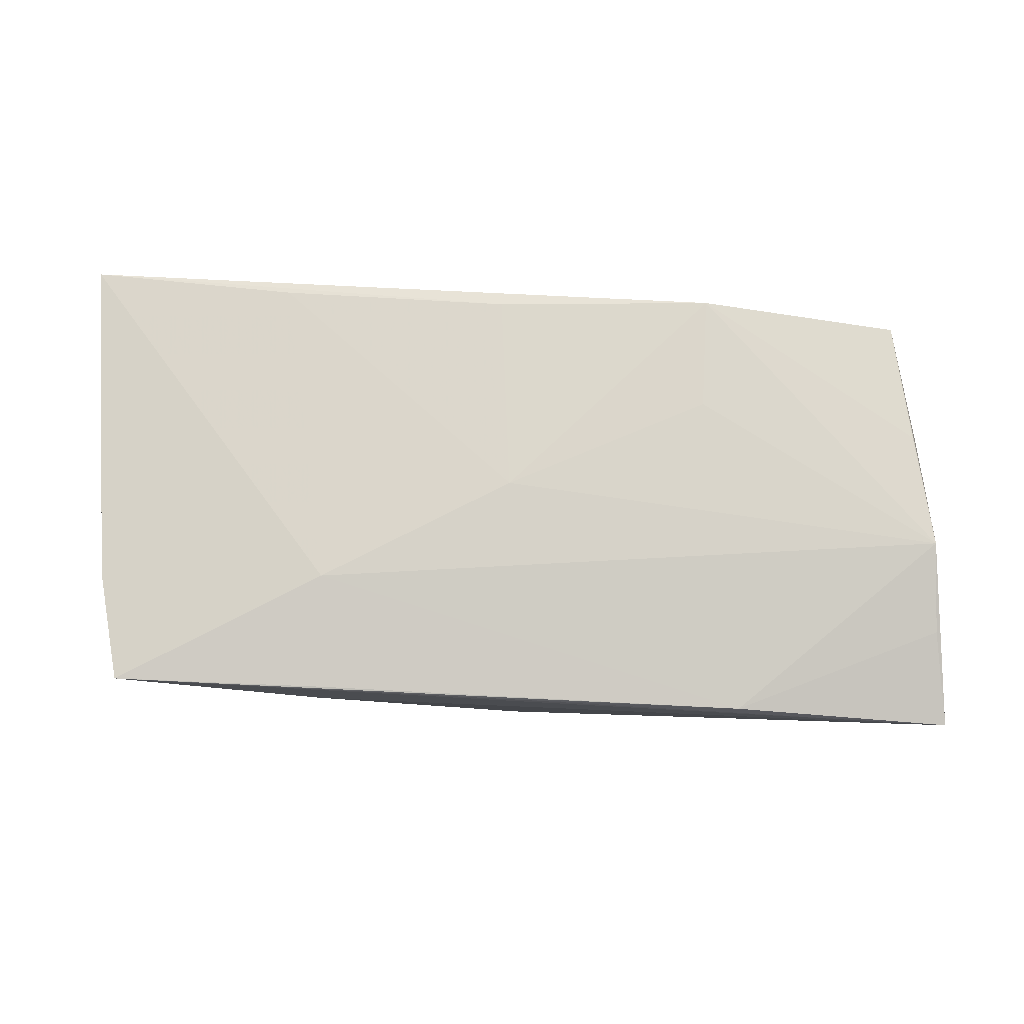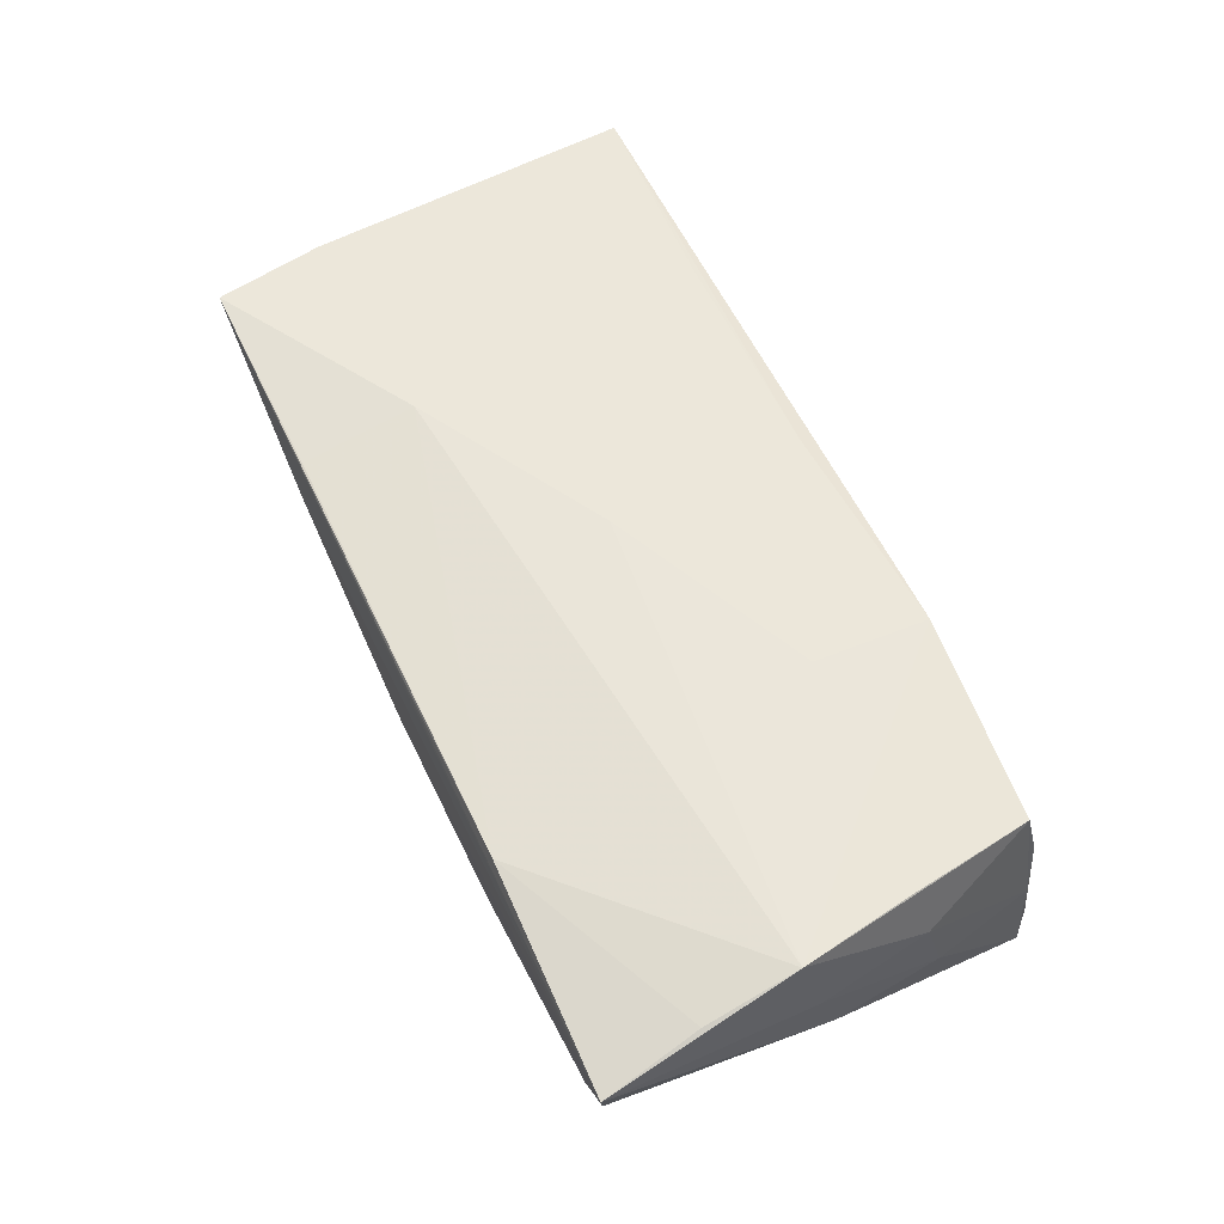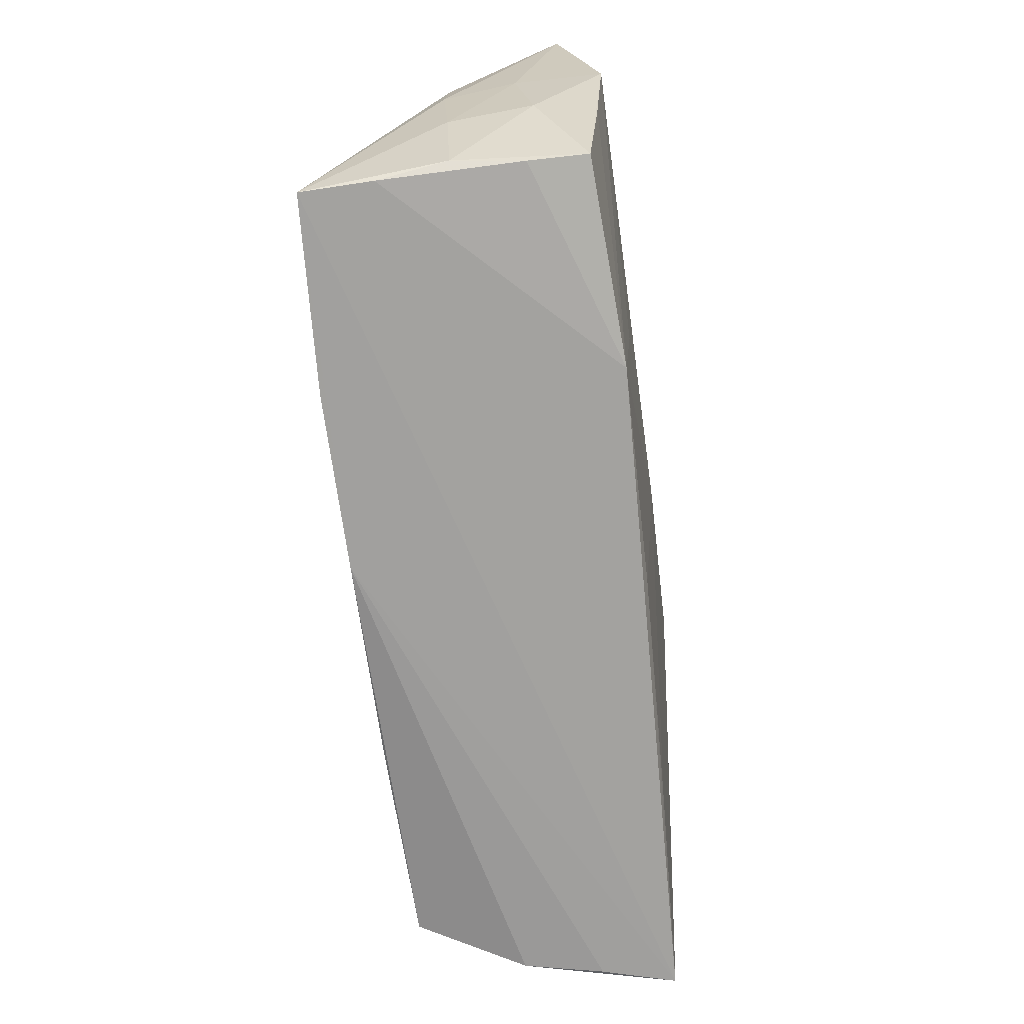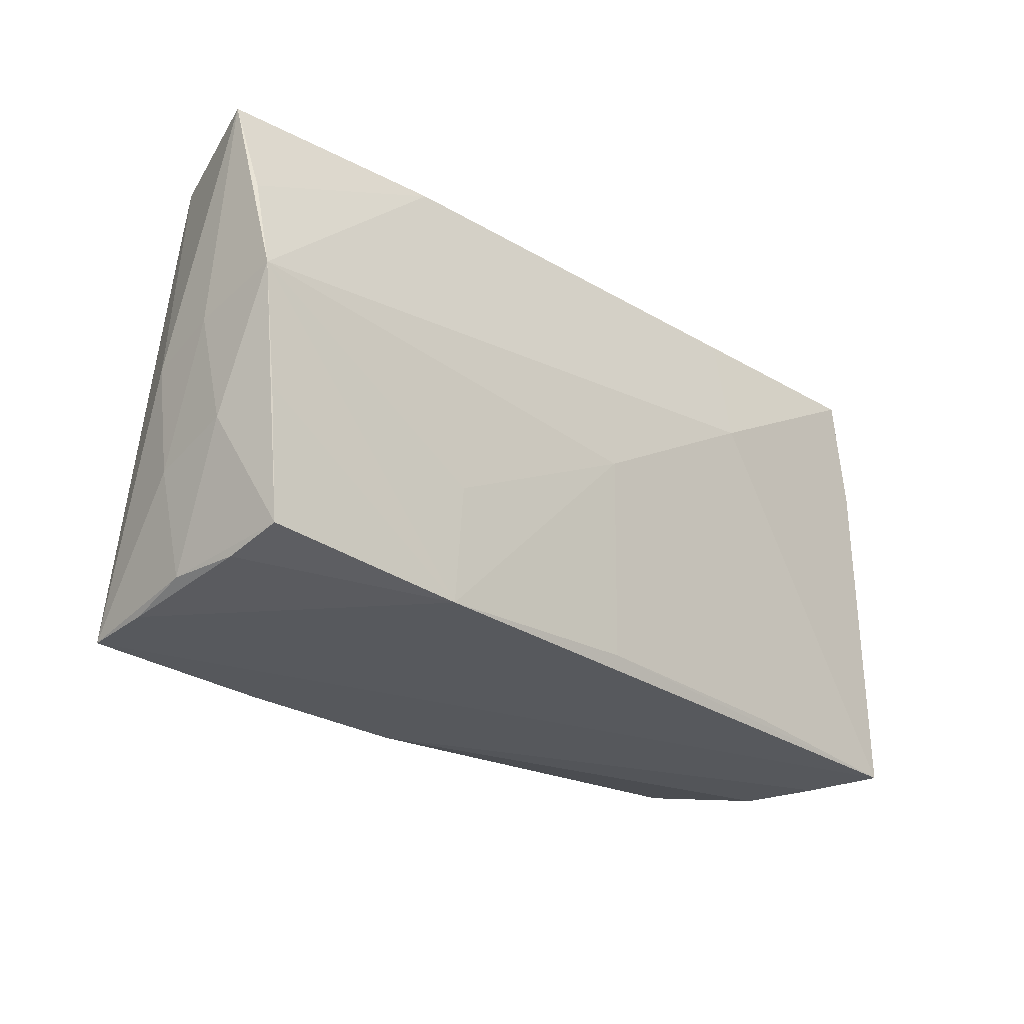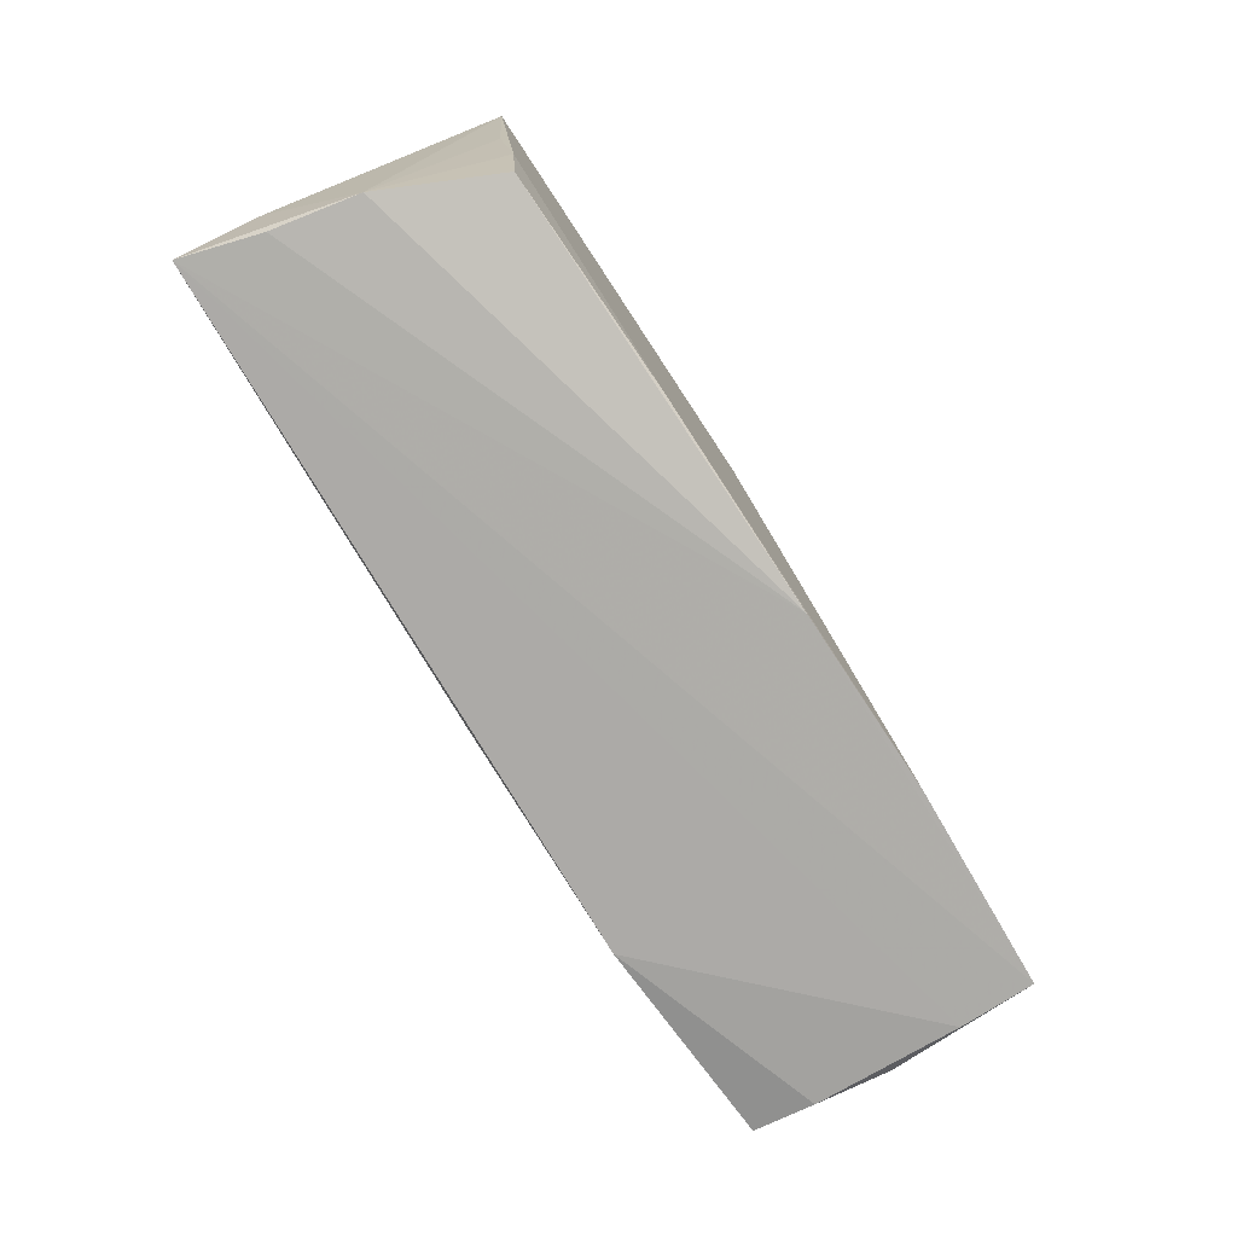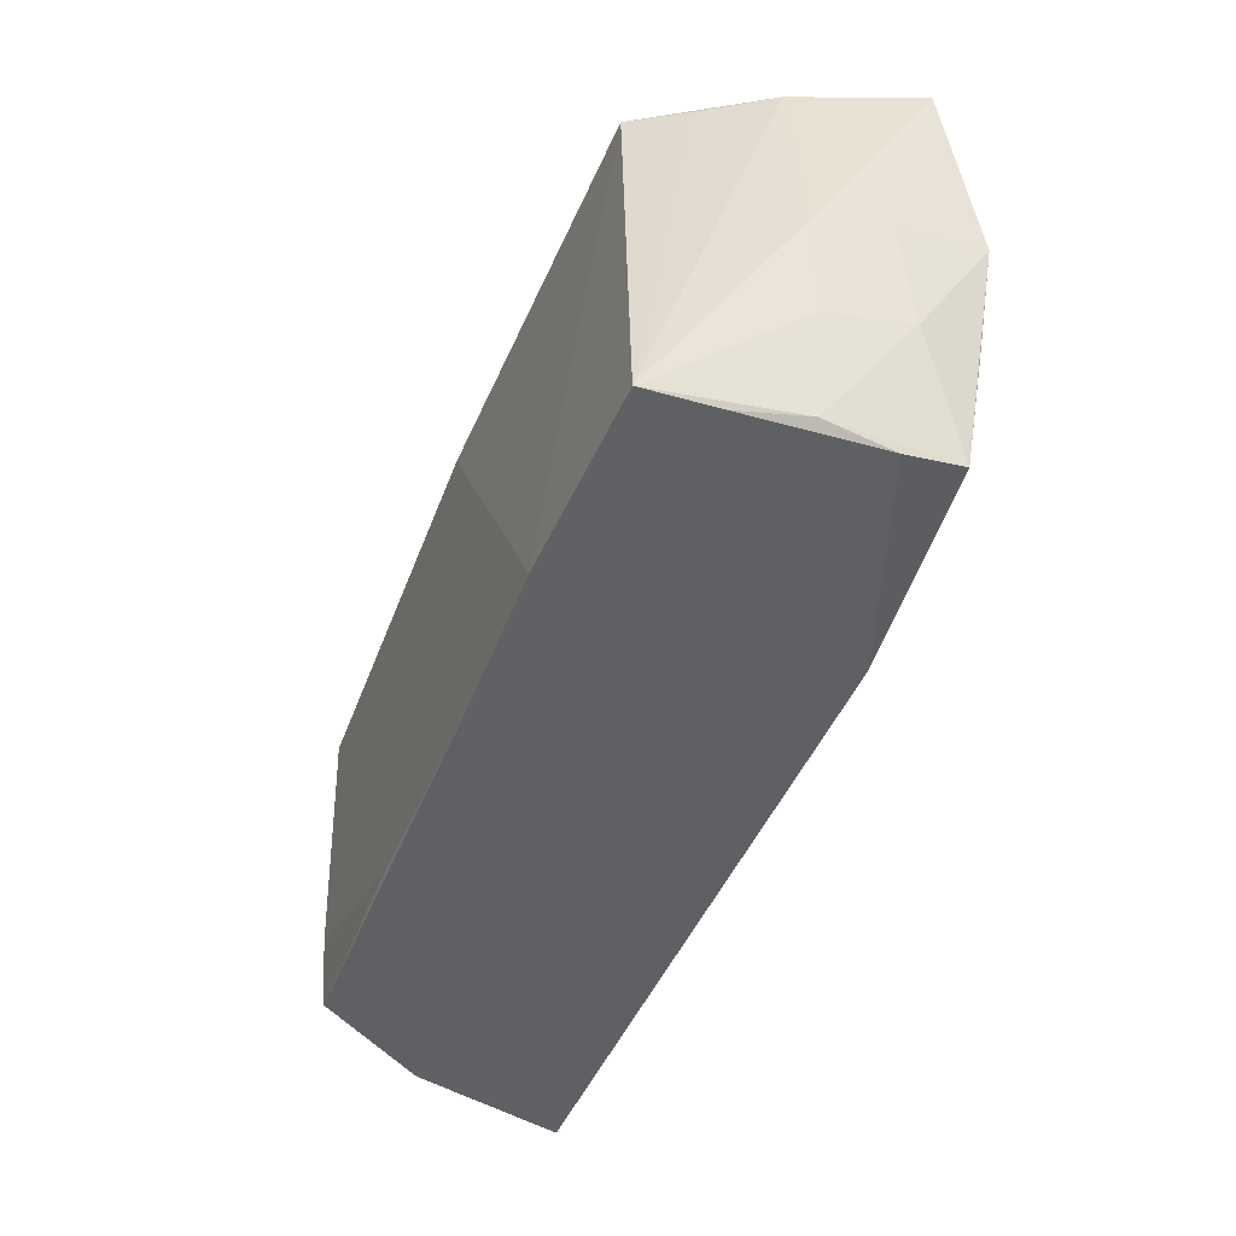
<metadata>
{"format":"obj","ext":"obj","renderer":"f3d","projection":"perspective","resolution":1024,"background":"white","views":[{"elev":78.1,"azim":-177.2,"up":"+Z"},{"elev":58.7,"azim":-115.3,"up":"+Z"},{"elev":-71.1,"azim":-82.3,"up":"+Y"},{"elev":-26.7,"azim":-43.1,"up":"+Y"},{"elev":-79.0,"azim":123.3,"up":"+Y"},{"elev":-47.3,"azim":-110.6,"up":"+Y"}]}
</metadata>
<code>
v 0.04676 -0.01425 -0.01838
v 0.002386 -0.02421 0.01604
v -0.02626 -0.02743 -0.01836
v 0.04509 -0.02441 -0.01791
v -0.002882 0.02752 0.01618
v 0.05319 -0.02685 0.004528
v 0.04827 0.02742 0.01712
v 0.05122 -0.02655 -0.005107
v 0.003395 0.02341 -0.01837
v 0.05591 -0.02661 0.01347
v 0.05204 0.02153 -0.01838
v -0.02433 -0.02552 0.01657
v -0.02988 0.02731 0.01629
v 0.02322 0.01339 0.01858
v -0.04911 -0.02499 0.008342
v 0.04918 -0.002051 -0.01767
v -0.0487 -0.02335 0.01547
v -0.001986 0.02736 -0.0002045
v -0.0494 -0.02731 -0.0171
v -0.05293 -0.01283 -0.0003026
v -0.05624 0.02785 0.01379
v -0.05201 0.02573 -0.001341
v 0.05137 0.014 0.01614
v -0.04424 0.02423 -0.01617
v -0.05455 0.01648 0.01645
v 0.03053 -0.02484 0.01486
v -0.05397 0.005478 0.01856
v 0.02338 0.02785 0.01004
v 0.02249 0.02717 0.01691
v -0.02318 0.02624 -0.007709
v -0.005251 -0.0275 -0.0183
v 0.0001606 0.0002787 0.01852
v -0.02421 -0.0115 0.0177
v -0.05315 -0.01 0.009813
v -0.04945 -0.02678 -0.008506
v 0.05289 0.001916 0.01397
v -0.05456 0.002718 0.007813
v -0.0513 -0.008486 0.01718
v 0.01985 -0.02569 -0.01838
v -0.05407 5.54e-05 -0.0009613
v 0.02864 0.02344 -0.0178
v -0.05028 -0.02498 -0.0001297
v -0.04767 0.02435 -0.00996
v 0.05545 -0.01468 0.005607
f 28 18 21
f 21 7 28
f 21 18 30
f 30 24 21
f 3 24 9
f 1 8 4
f 19 24 3
f 6 8 10
f 10 8 44
f 39 1 4
f 3 9 39
f 8 1 16
f 15 12 17
f 21 24 22
f 2 12 10
f 2 32 12
f 11 16 1
f 11 39 9
f 1 39 11
f 8 16 11
f 11 44 8
f 23 44 11
f 7 23 11
f 36 23 10
f 10 44 36
f 36 44 23
f 4 8 31
f 31 39 4
f 3 39 31
f 8 6 31
f 31 6 10
f 10 19 31
f 31 19 3
f 12 15 35
f 10 12 35
f 35 19 10
f 24 19 43
f 43 22 24
f 19 22 43
f 26 2 10
f 32 2 26
f 5 7 21
f 21 13 5
f 5 13 7
f 17 12 38
f 38 27 17
f 12 27 38
f 12 32 33
f 33 27 12
f 32 27 33
f 25 13 21
f 21 27 25
f 25 27 13
f 13 27 14
f 14 27 32
f 14 23 7
f 10 23 14
f 14 26 10
f 32 26 14
f 41 11 9
f 41 30 18
f 18 28 41
f 24 30 41
f 41 9 24
f 41 28 7
f 7 11 41
f 17 27 34
f 7 13 29
f 29 14 7
f 13 14 29
f 42 35 15
f 42 15 17
f 17 34 42
f 19 35 42
f 40 22 19
f 21 22 40
f 19 42 20
f 20 42 34
f 20 40 19
f 21 40 37
f 37 27 21
f 37 34 27
f 37 20 34
f 40 20 37

</code>
